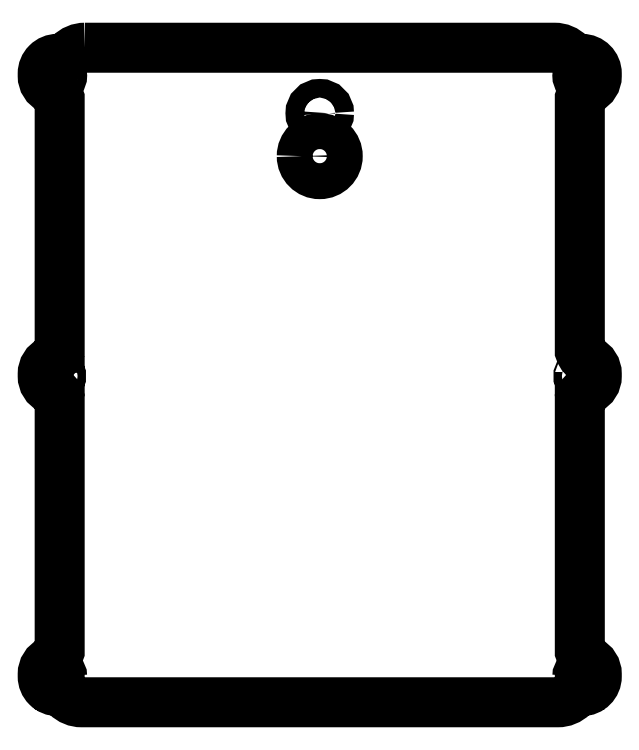
<metadata>
{"format":"dxf","ext":"dxf","renderer":"ezdxf+matplotlib","layout":"modelspace","background":"white","min_lineweight":24,"dpi":150}
</metadata>
<code>
0
SECTION
2
ENTITIES
0
LWPOLYLINE
8
0
90
49
70
1
43
0
10
-106.2
20
161.6
10
-1
20
161.6
10
104.2
20
161.6
42
-0.2027
10
111
20
158.7
42
0.2027
10
116
20
156.6
10
116.5
20
156.6
42
-0.4142
10
123.1
20
150
10
123.1
20
149
42
-0.2897
10
119.3
20
143
42
0.2021
10
115.5
20
138.8
10
115.5
20
25.75
42
0.2021
10
119.3
20
21.46
42
-0.2897
10
123.1
20
15.5
10
123.1
20
14.5
42
-0.2897
10
119.3
20
8.537
42
0.2021
10
115.5
20
4.251
10
115.5
20
-108.8
42
0.2021
10
119.3
20
-113
42
-0.2897
10
123.1
20
-119
10
123.1
20
-120
42
-0.4142
10
116.5
20
-126.6
10
116.3
20
-126.6
42
0.0243
10
115.5
20
-126.6
10
115.5
20
-126.9
42
0.1154
10
112.4
20
-128.8
42
-0.1979
10
105.7
20
-131.6
10
-107.7
20
-131.6
42
-0.1979
10
-114.4
20
-128.8
42
0.1154
10
-117.5
20
-126.9
10
-117.5
20
-126.6
42
0.0243
10
-118.3
20
-126.6
10
-118.5
20
-126.6
42
-0.4142
10
-125.1
20
-120
10
-125.1
20
-119
42
-0.2897
10
-121.3
20
-113
42
0.2021
10
-117.5
20
-108.8
10
-117.5
20
4.251
42
0.2021
10
-121.3
20
8.537
42
-0.2897
10
-125.1
20
14.5
10
-125.1
20
15.5
42
-0.2897
10
-121.3
20
21.46
42
0.2021
10
-117.5
20
25.75
10
-117.5
20
138.8
42
0.2021
10
-121.3
20
143
42
-0.2897
10
-125.1
20
149
10
-125.1
20
150
42
-0.4142
10
-118.5
20
156.6
10
-118
20
156.6
42
0.2027
10
-113
20
158.7
42
-0.2027
0
LWPOLYLINE
8
0
90
3
70
1
43
0
10
-117.5
20
150.8
10
-117.5
20
150.8
42
3.603
10
-116.4
20
149
42
0.273
0
LWPOLYLINE
8
0
90
4
70
1
43
0
10
-117.5
20
15.97
10
-117.5
20
16.35
42
1.679
10
-117.5
20
12.65
10
-117.5
20
13.03
42
0.4082
0
LWPOLYLINE
8
0
90
4
70
1
43
0
10
115.5
20
16.35
42
-1.679
10
115.5
20
12.65
10
115.5
20
13.03
42
-0.4082
10
115.5
20
15.97
0
LWPOLYLINE
8
0
90
3
70
1
43
0
10
115.5
20
150.8
42
-3.603
10
114.4
20
149
42
-0.273
10
115.5
20
150.8
0
CIRCLE
8
0
10
-1
20
132.3
30
-1.954e-13
40
4.15
210
9.156e-33
220
-1.972e-31
230
1
0
CIRCLE
8
0
10
-118.5
20
-120
30
2.132e-13
40
2.1
210
5.528e-30
220
0
230
1
0
CIRCLE
8
0
10
1
20
113
30
1.599e-13
40
8.05
210
-9.156e-33
220
1.972e-31
230
-1
0
CIRCLE
8
0
10
-116.5
20
-120
30
-2.132e-13
40
2.1
210
-9.156e-33
220
0
230
-1
0
ENDSEC
0
EOF

</code>
